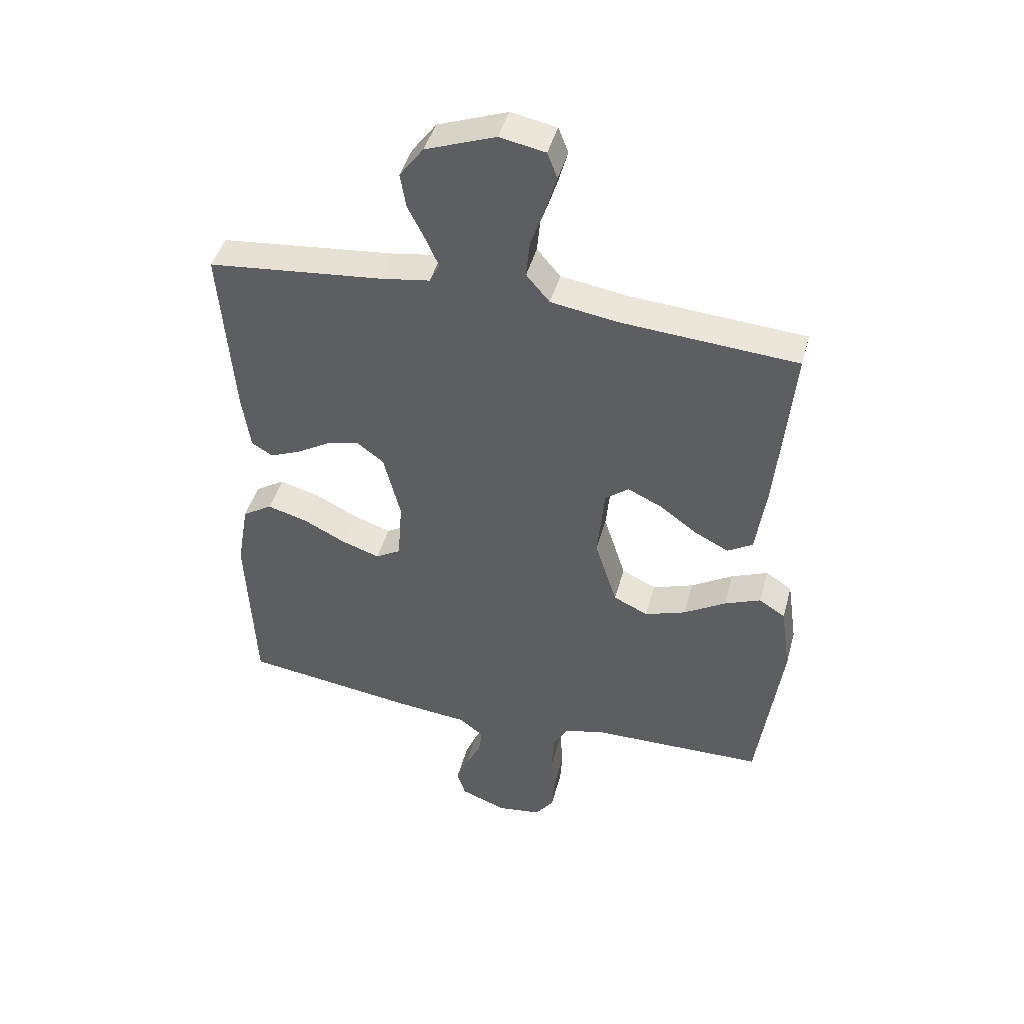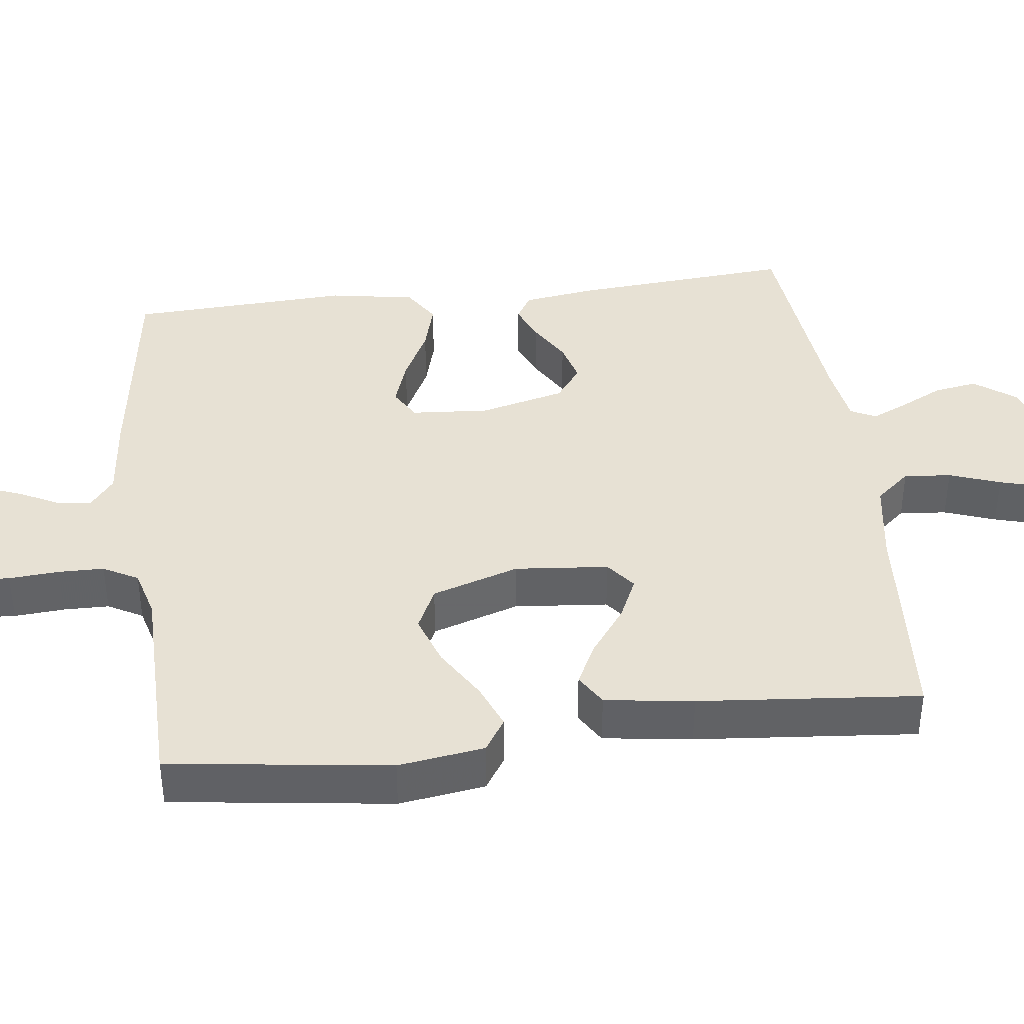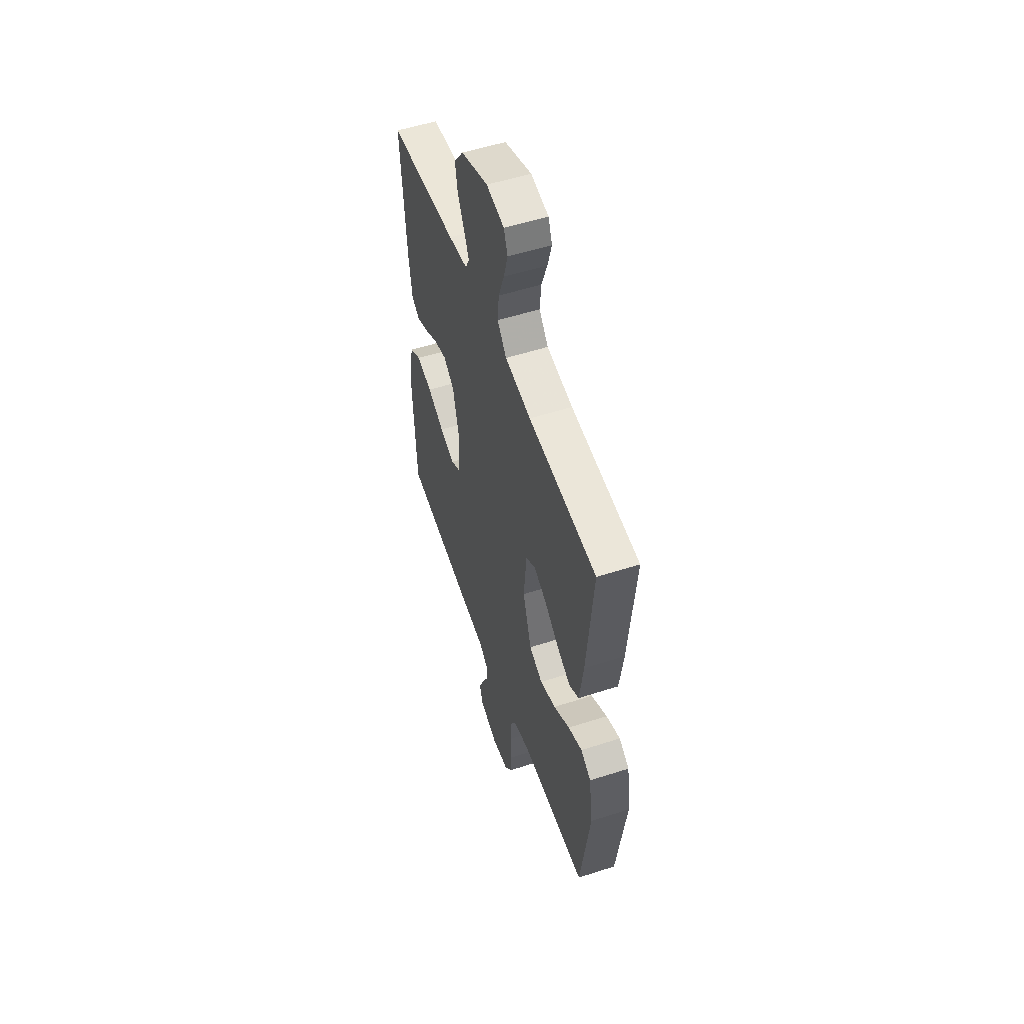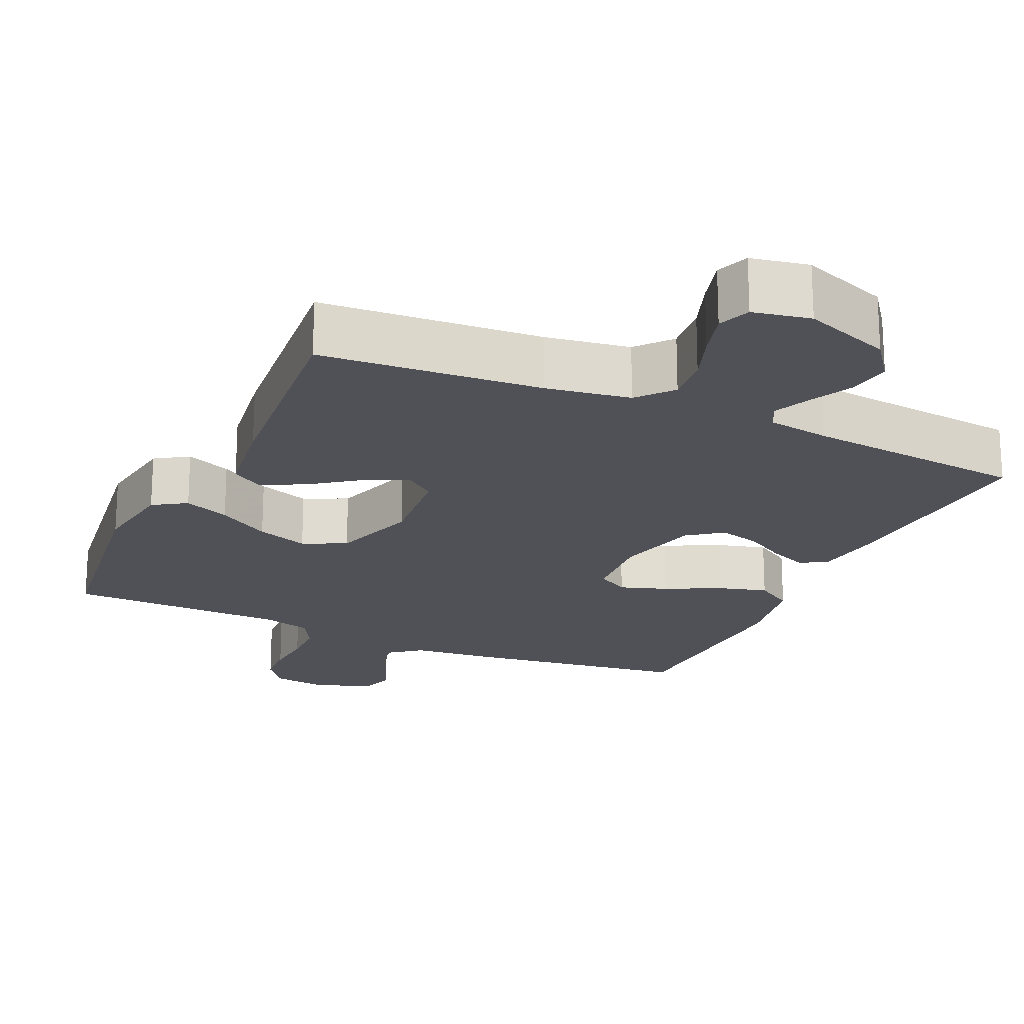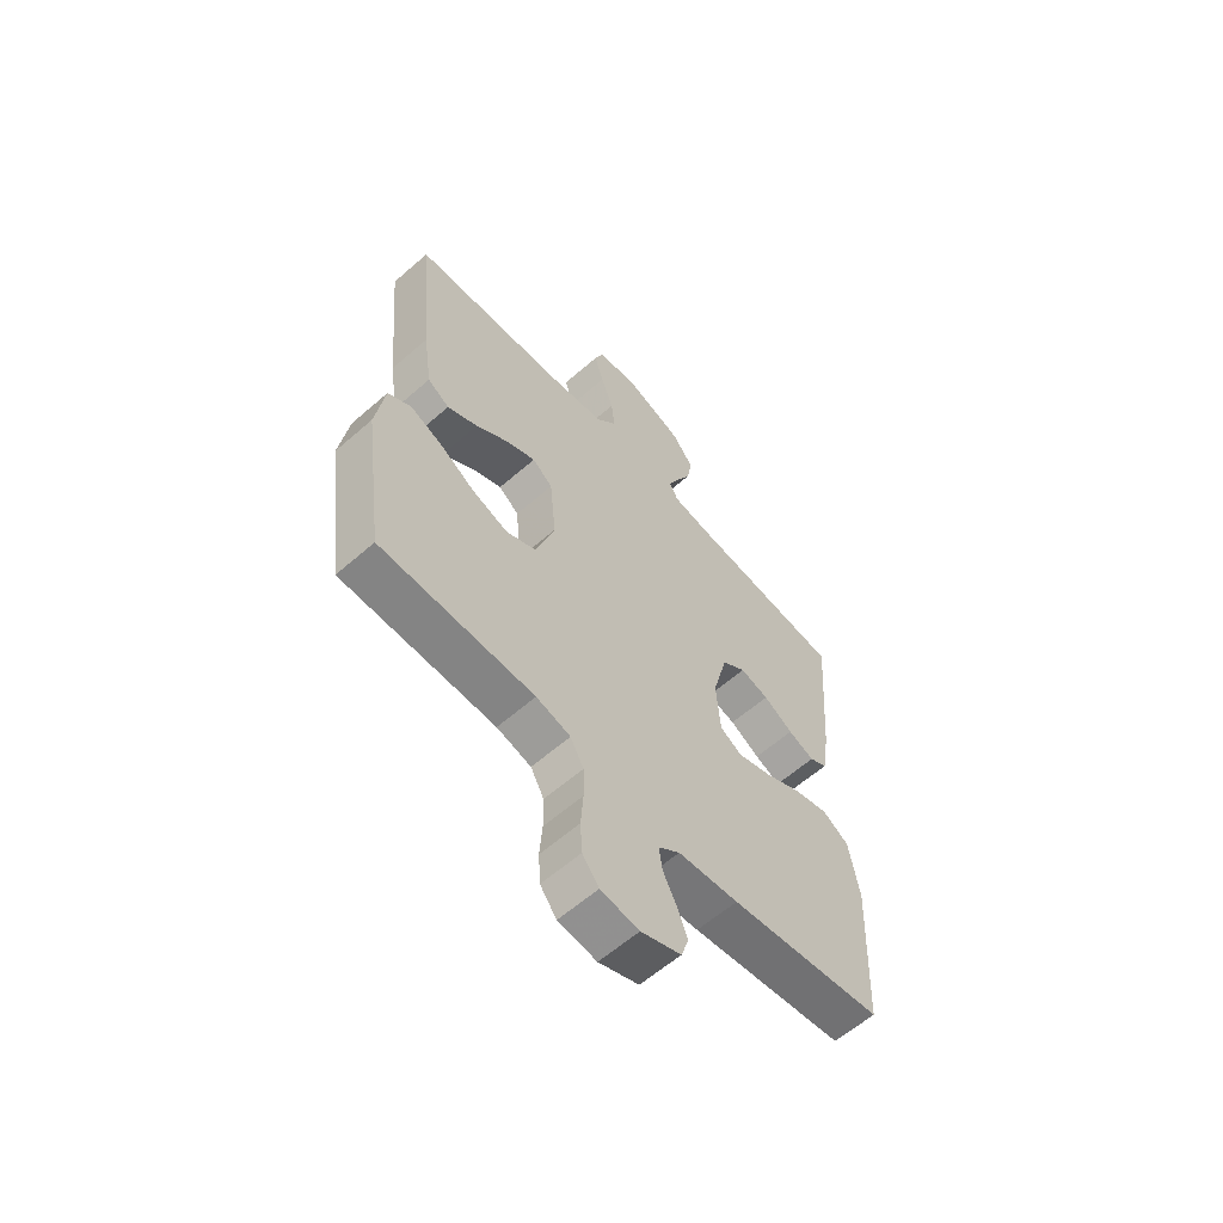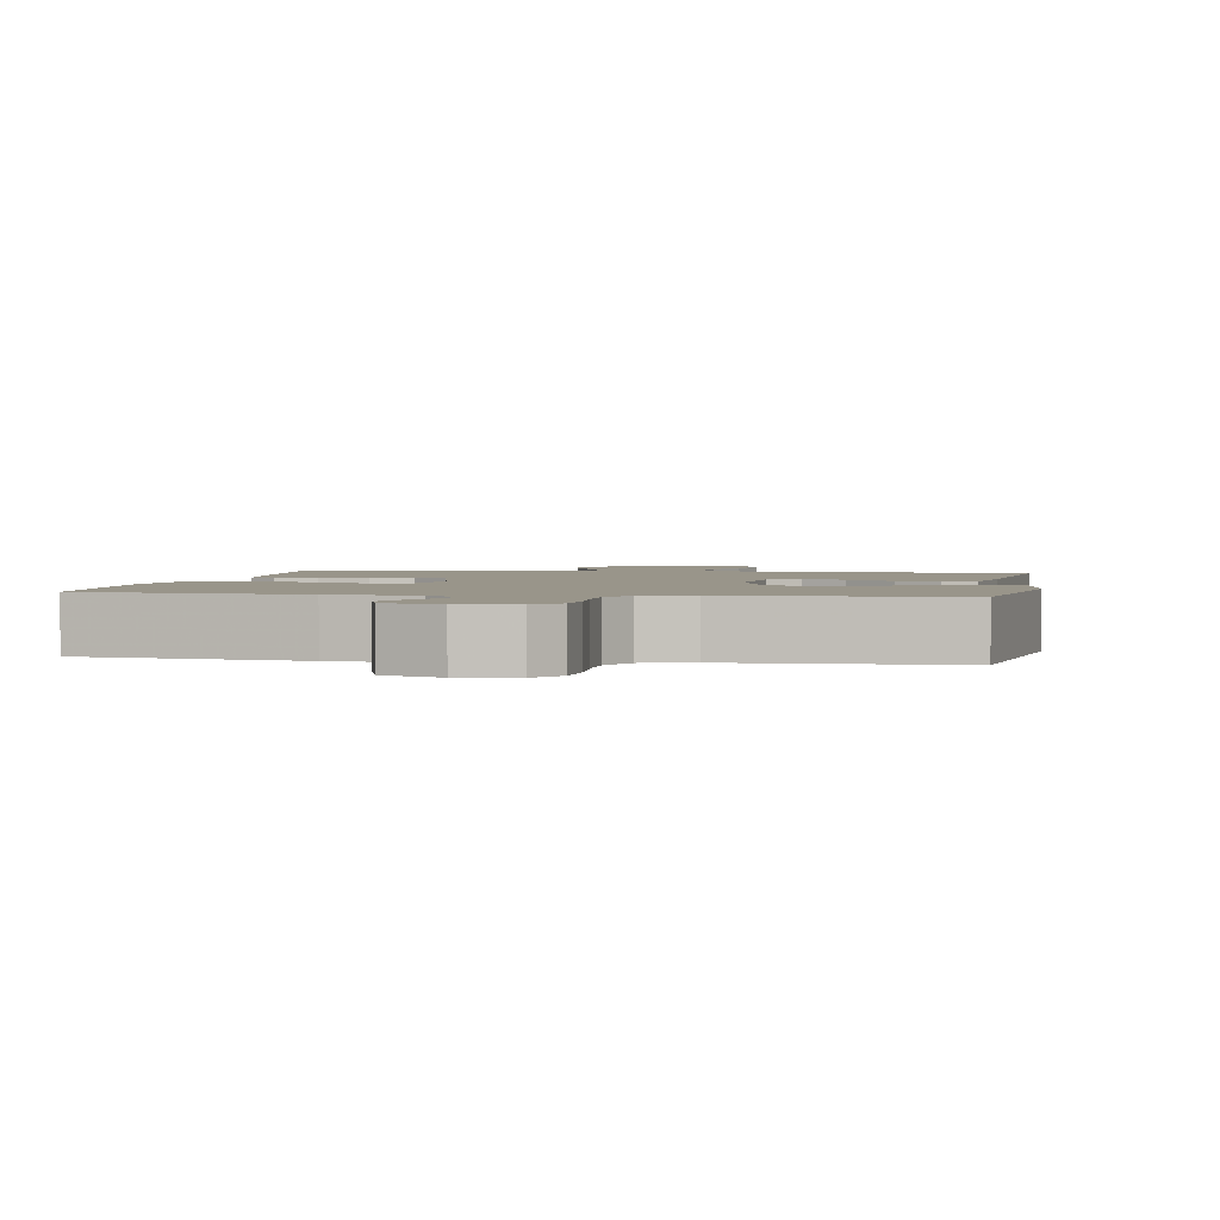
<metadata>
{"format":"obj","ext":"obj","renderer":"f3d","projection":"perspective","resolution":1024,"background":"white","views":[{"elev":44.3,"azim":-165.1,"up":"+Z"},{"elev":39.6,"azim":-97.2,"up":"+Y"},{"elev":54.0,"azim":-109.0,"up":"+Z"},{"elev":-20.4,"azim":-24.5,"up":"+Y"},{"elev":-60.9,"azim":-48.3,"up":"+Z"},{"elev":2.1,"azim":-170.1,"up":"+Y"}]}
</metadata>
<code>
v 0.5 0.07 0.5
v 0.477 0.07 0.2
v 0.463 0.07 0.103
v 0.427 0.07 0.081
v 0.376 0.07 0.102
v 0.318 0.07 0.136
v 0.262 0.07 0.151
v 0.215 0.07 0.116
v 0.186 0.07 0
v 0.194 0.07 -0.105
v 0.237 0.07 -0.13
v 0.302 0.07 -0.108
v 0.375 0.07 -0.071
v 0.443 0.07 -0.052
v 0.494 0.07 -0.084
v 0.514 0.07 -0.2
v 0.5 0.07 -0.5
v 0.2 0.07 -0.542
v 0.082 0.07 -0.554
v 0.04 0.07 -0.587
v 0.046 0.07 -0.632
v 0.073 0.07 -0.685
v 0.093 0.07 -0.736
v 0.078 0.07 -0.781
v 0 0.07 -0.811
v -0.075 0.07 -0.801
v -0.107 0.07 -0.759
v -0.111 0.07 -0.699
v -0.106 0.07 -0.631
v -0.107 0.07 -0.569
v -0.133 0.07 -0.522
v -0.2 0.07 -0.504
v -0.5 0.07 -0.5
v -0.541 0.07 -0.2
v -0.524 0.07 -0.083
v -0.479 0.07 -0.054
v -0.417 0.07 -0.079
v -0.346 0.07 -0.122
v -0.276 0.07 -0.146
v -0.217 0.07 -0.118
v -0.179 0.07 0
v -0.191 0.07 0.127
v -0.231 0.07 0.158
v -0.289 0.07 0.131
v -0.353 0.07 0.084
v -0.412 0.07 0.054
v -0.455 0.07 0.08
v -0.472 0.07 0.2
v -0.5 0.07 0.5
v -0.2 0.07 0.522
v -0.086 0.07 0.54
v -0.046 0.07 0.587
v -0.052 0.07 0.651
v -0.077 0.07 0.72
v -0.095 0.07 0.783
v -0.078 0.07 0.827
v 0 0.07 0.842
v 0.119 0.07 0.798
v 0.16 0.07 0.743
v 0.15 0.07 0.684
v 0.121 0.07 0.626
v 0.099 0.07 0.577
v 0.116 0.07 0.543
v 0.2 0.07 0.53
v 0.5 0 0.5
v 0.477 0 0.2
v 0.463 0 0.103
v 0.427 0 0.081
v 0.376 0 0.102
v 0.318 0 0.136
v 0.262 0 0.151
v 0.215 0 0.116
v 0.186 0 0
v 0.194 0 -0.105
v 0.237 0 -0.13
v 0.302 0 -0.108
v 0.375 0 -0.071
v 0.443 0 -0.052
v 0.494 0 -0.084
v 0.514 0 -0.2
v 0.5 0 -0.5
v 0.2 0 -0.542
v 0.082 0 -0.554
v 0.04 0 -0.587
v 0.046 0 -0.632
v 0.073 0 -0.685
v 0.093 0 -0.736
v 0.078 0 -0.781
v 0 0 -0.811
v -0.075 0 -0.801
v -0.107 0 -0.759
v -0.111 0 -0.699
v -0.106 0 -0.631
v -0.107 0 -0.569
v -0.133 0 -0.522
v -0.2 0 -0.504
v -0.5 0 -0.5
v -0.541 0 -0.2
v -0.524 0 -0.083
v -0.479 0 -0.054
v -0.417 0 -0.079
v -0.346 0 -0.122
v -0.276 0 -0.146
v -0.217 0 -0.118
v -0.179 0 0
v -0.191 0 0.127
v -0.231 0 0.158
v -0.289 0 0.131
v -0.353 0 0.084
v -0.412 0 0.054
v -0.455 0 0.08
v -0.472 0 0.2
v -0.5 0 0.5
v -0.2 0 0.522
v -0.086 0 0.54
v -0.046 0 0.587
v -0.052 0 0.651
v -0.077 0 0.72
v -0.095 0 0.783
v -0.078 0 0.827
v 0 0 0.842
v 0.119 0 0.798
v 0.16 0 0.743
v 0.15 0 0.684
v 0.121 0 0.626
v 0.099 0 0.577
v 0.116 0 0.543
v 0.2 0 0.53
f 59 60 61
f 58 59 61
f 57 58 61
f 56 57 61
f 55 56 61
f 54 55 61
f 53 54 61
f 52 53 61 62
f 51 52 62 63
f 48 49 50
f 47 48 50
f 46 47 50
f 45 46 50
f 44 45 50
f 51 63 64
f 50 51 64
f 44 50 64
f 43 44 64
f 36 37 38
f 35 36 38
f 34 35 38
f 33 34 38
f 32 33 38
f 31 32 38 39
f 30 31 39 40
f 27 28 29
f 26 27 29
f 25 26 29
f 24 25 29
f 23 24 29
f 22 23 29
f 21 22 29
f 20 21 29 30
f 30 40 41
f 20 30 41
f 19 20 41
f 17 18 19
f 16 17 19
f 15 16 19
f 14 15 19
f 13 14 19
f 12 13 19
f 4 5 6
f 3 4 6
f 2 3 6
f 1 2 6
f 64 1 6
f 64 6 7
f 64 7 8
f 43 64 8
f 42 43 8
f 41 42 8 9
f 19 41 9 10
f 11 12 19
f 10 11 19
f 125 124 123
f 125 123 122
f 125 122 121
f 125 121 120
f 125 120 119
f 125 119 118
f 125 118 117
f 126 125 117 116
f 127 126 116 115
f 114 113 112
f 114 112 111
f 114 111 110
f 114 110 109
f 114 109 108
f 128 127 115
f 128 115 114
f 128 114 108
f 128 108 107
f 102 101 100
f 102 100 99
f 102 99 98
f 102 98 97
f 102 97 96
f 103 102 96 95
f 104 103 95 94
f 93 92 91
f 93 91 90
f 93 90 89
f 93 89 88
f 93 88 87
f 93 87 86
f 93 86 85
f 94 93 85 84
f 105 104 94
f 105 94 84
f 105 84 83
f 83 82 81
f 83 81 80
f 83 80 79
f 83 79 78
f 83 78 77
f 83 77 76
f 70 69 68
f 70 68 67
f 70 67 66
f 70 66 65
f 70 65 128
f 71 70 128
f 72 71 128
f 72 128 107
f 72 107 106
f 73 72 106 105
f 74 73 105 83
f 83 76 75
f 83 75 74
f 1 65 66 2
f 2 66 67 3
f 3 67 68 4
f 4 68 69 5
f 5 69 70 6
f 6 70 71 7
f 7 71 72 8
f 8 72 73 9
f 9 73 74 10
f 10 74 75 11
f 11 75 76 12
f 12 76 77 13
f 13 77 78 14
f 14 78 79 15
f 15 79 80 16
f 16 80 81 17
f 17 81 82 18
f 18 82 83 19
f 19 83 84 20
f 20 84 85 21
f 21 85 86 22
f 22 86 87 23
f 23 87 88 24
f 24 88 89 25
f 25 89 90 26
f 26 90 91 27
f 27 91 92 28
f 28 92 93 29
f 29 93 94 30
f 30 94 95 31
f 31 95 96 32
f 32 96 97 33
f 33 97 98 34
f 34 98 99 35
f 35 99 100 36
f 36 100 101 37
f 37 101 102 38
f 38 102 103 39
f 39 103 104 40
f 40 104 105 41
f 41 105 106 42
f 42 106 107 43
f 43 107 108 44
f 44 108 109 45
f 45 109 110 46
f 46 110 111 47
f 47 111 112 48
f 48 112 113 49
f 49 113 114 50
f 50 114 115 51
f 51 115 116 52
f 52 116 117 53
f 53 117 118 54
f 54 118 119 55
f 55 119 120 56
f 56 120 121 57
f 57 121 122 58
f 58 122 123 59
f 59 123 124 60
f 60 124 125 61
f 61 125 126 62
f 62 126 127 63
f 63 127 128 64
f 64 128 65 1

</code>
